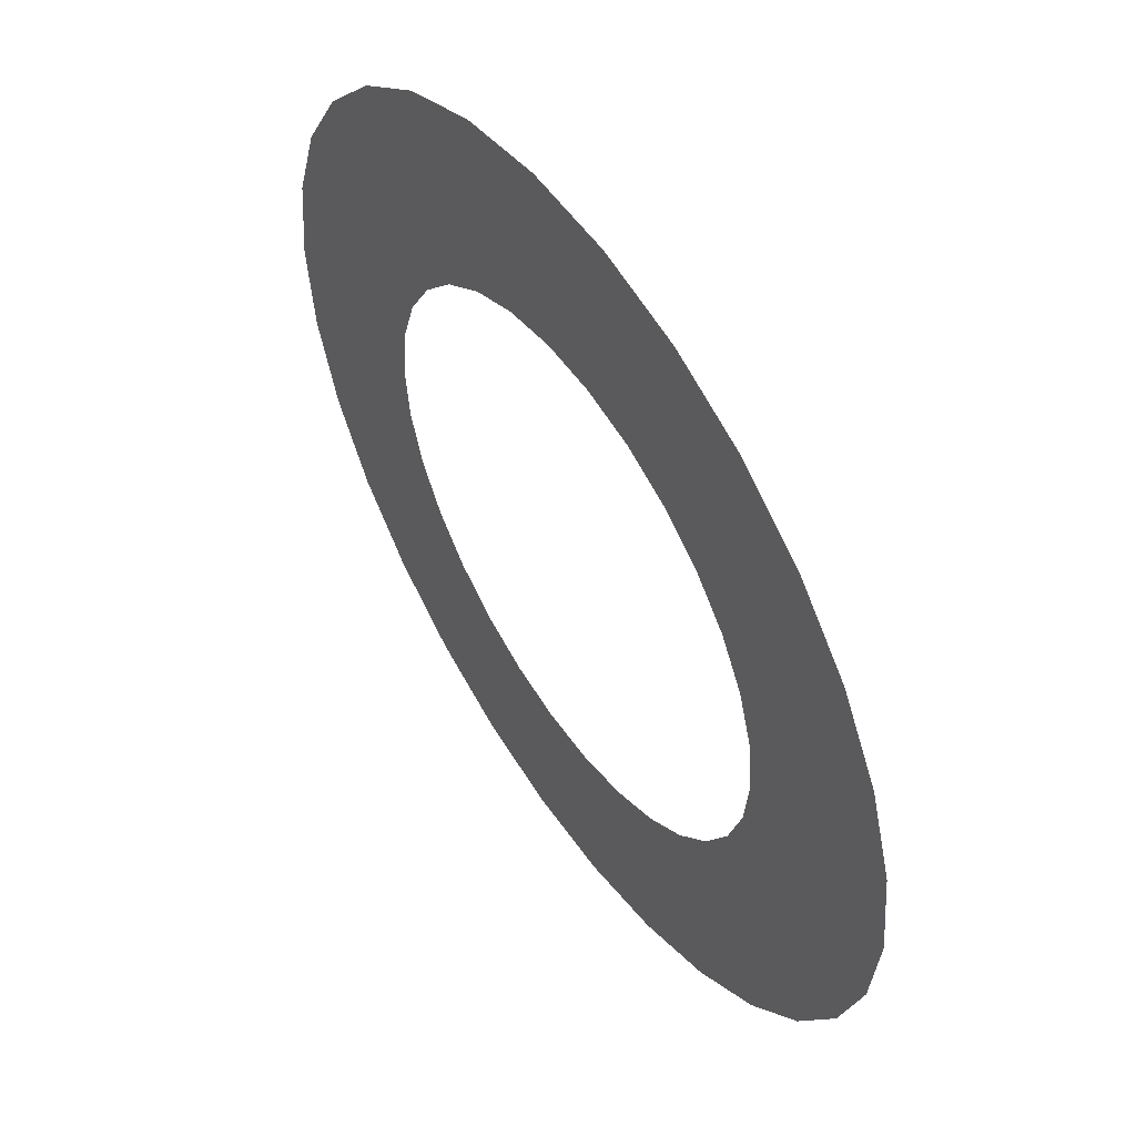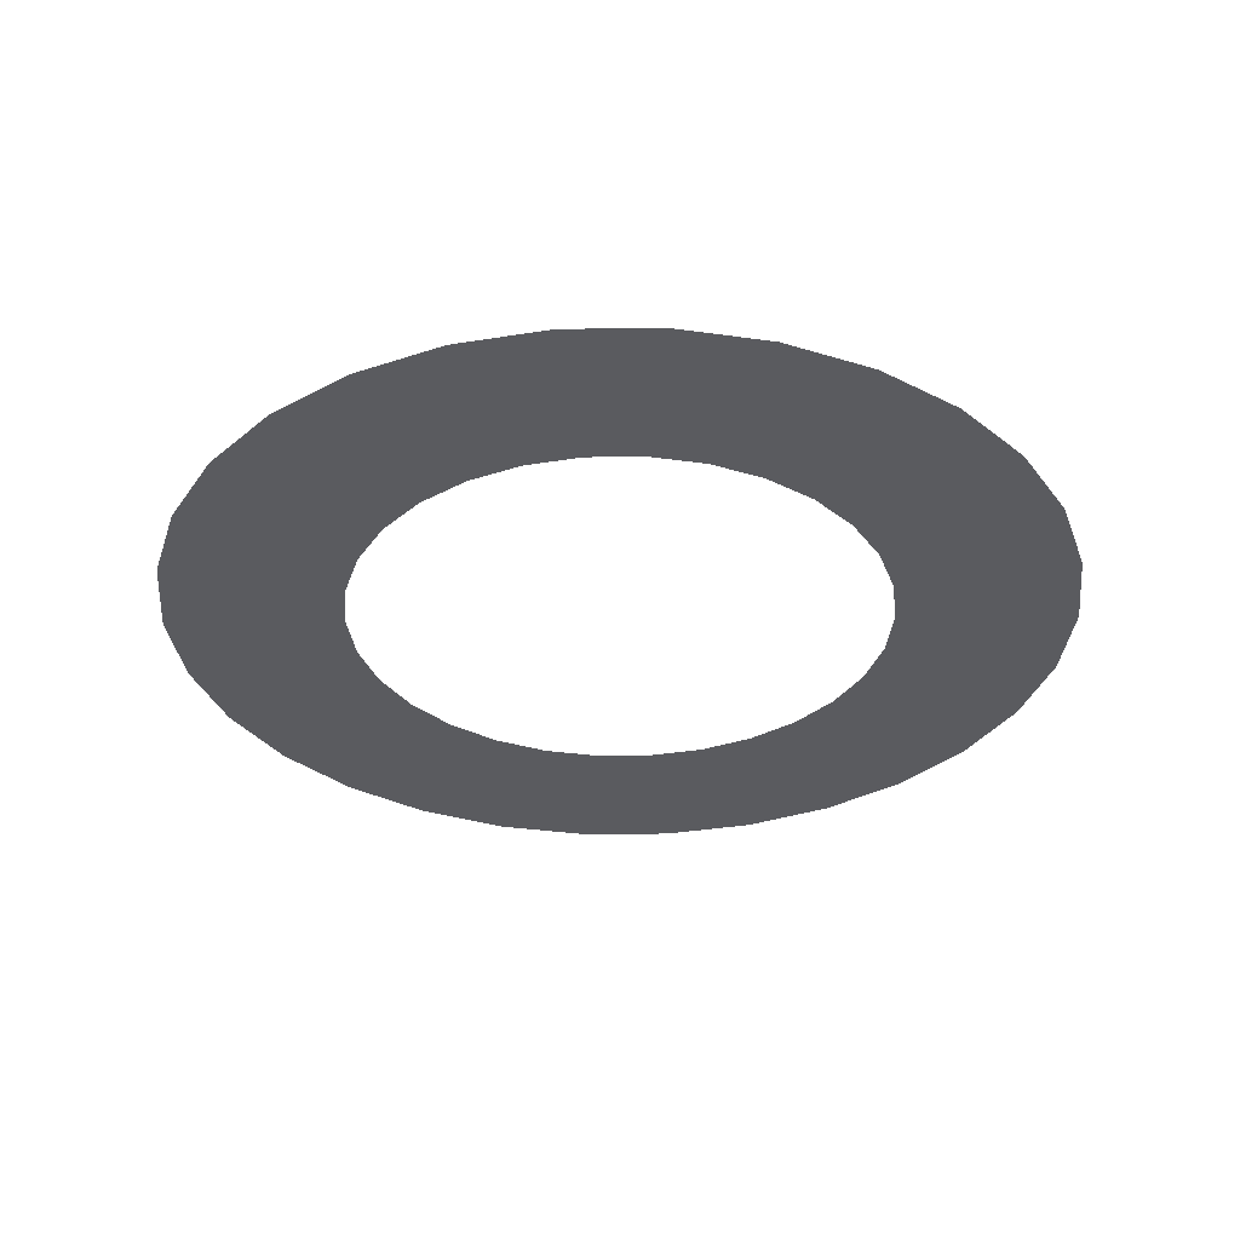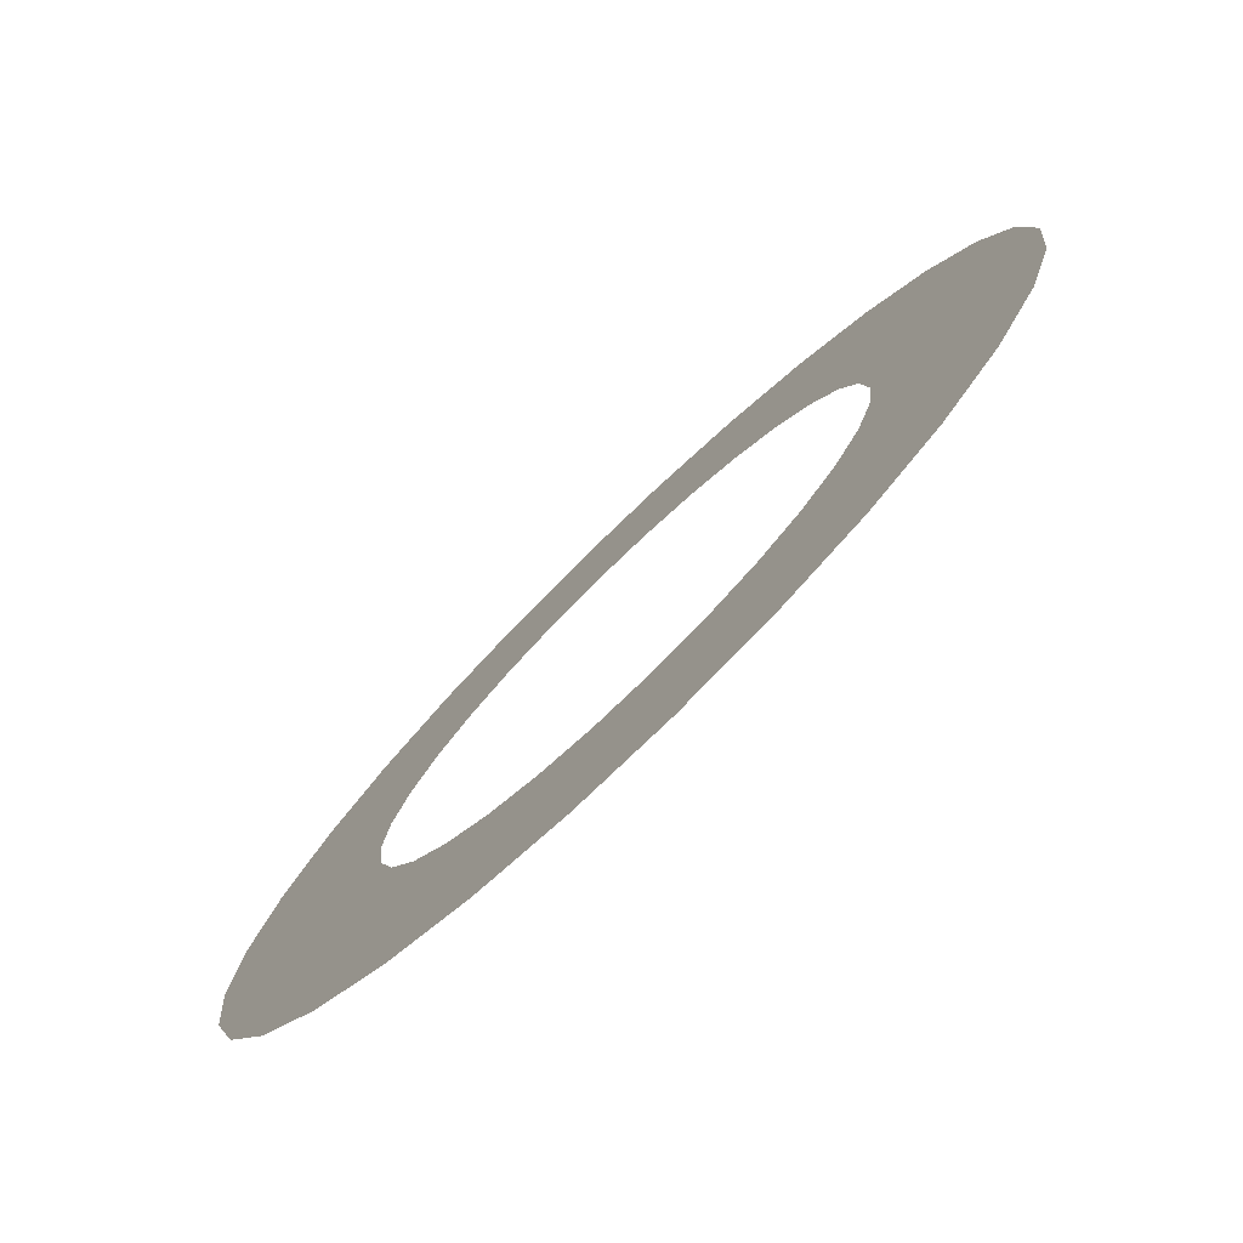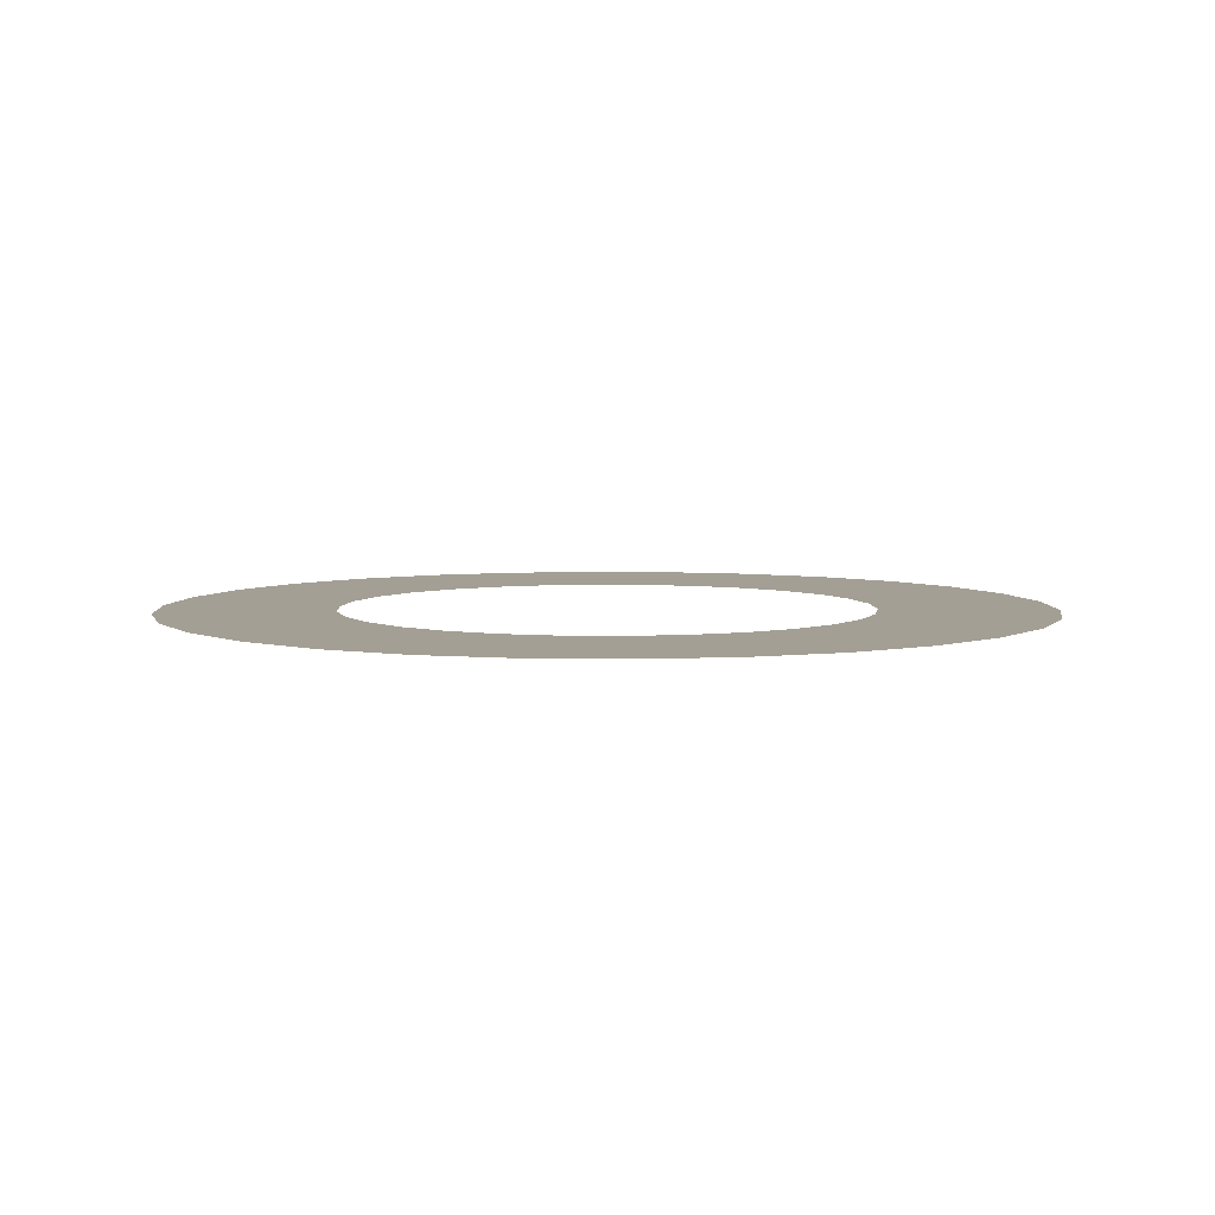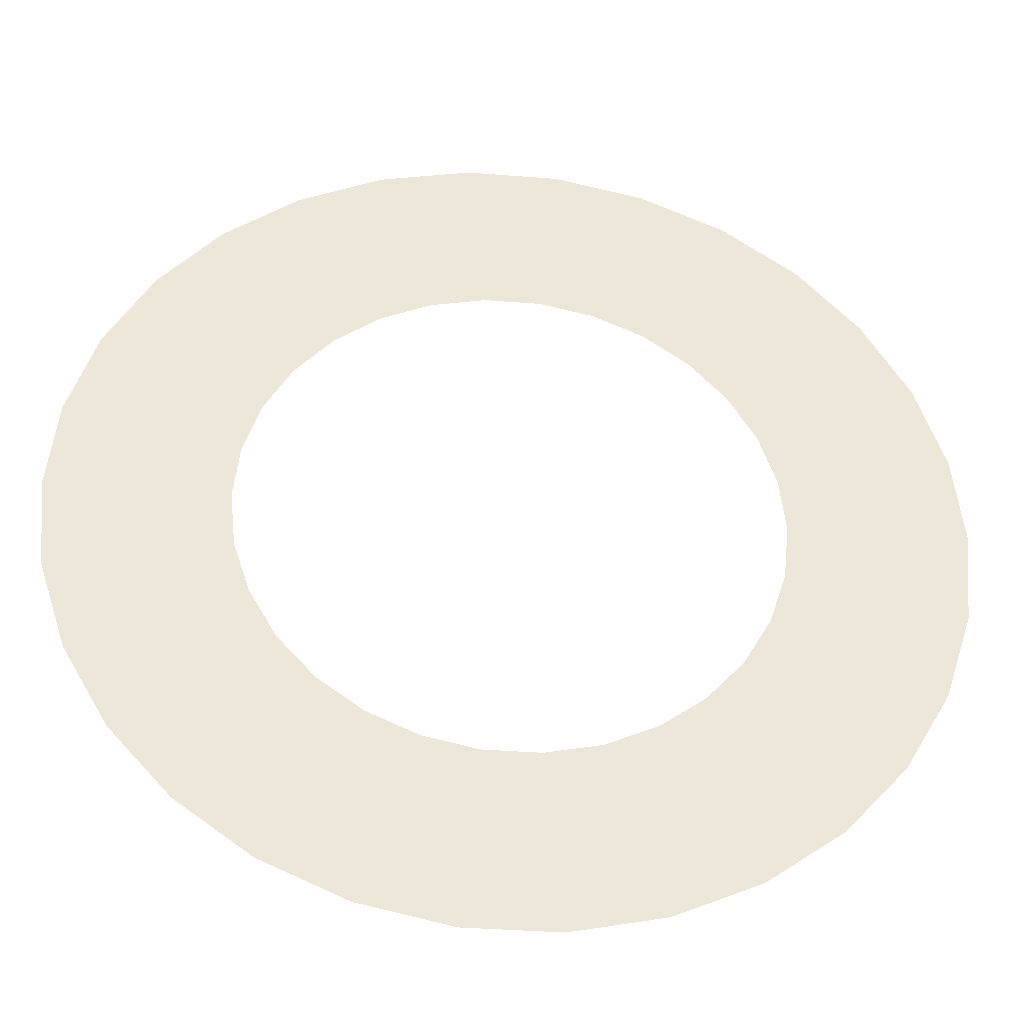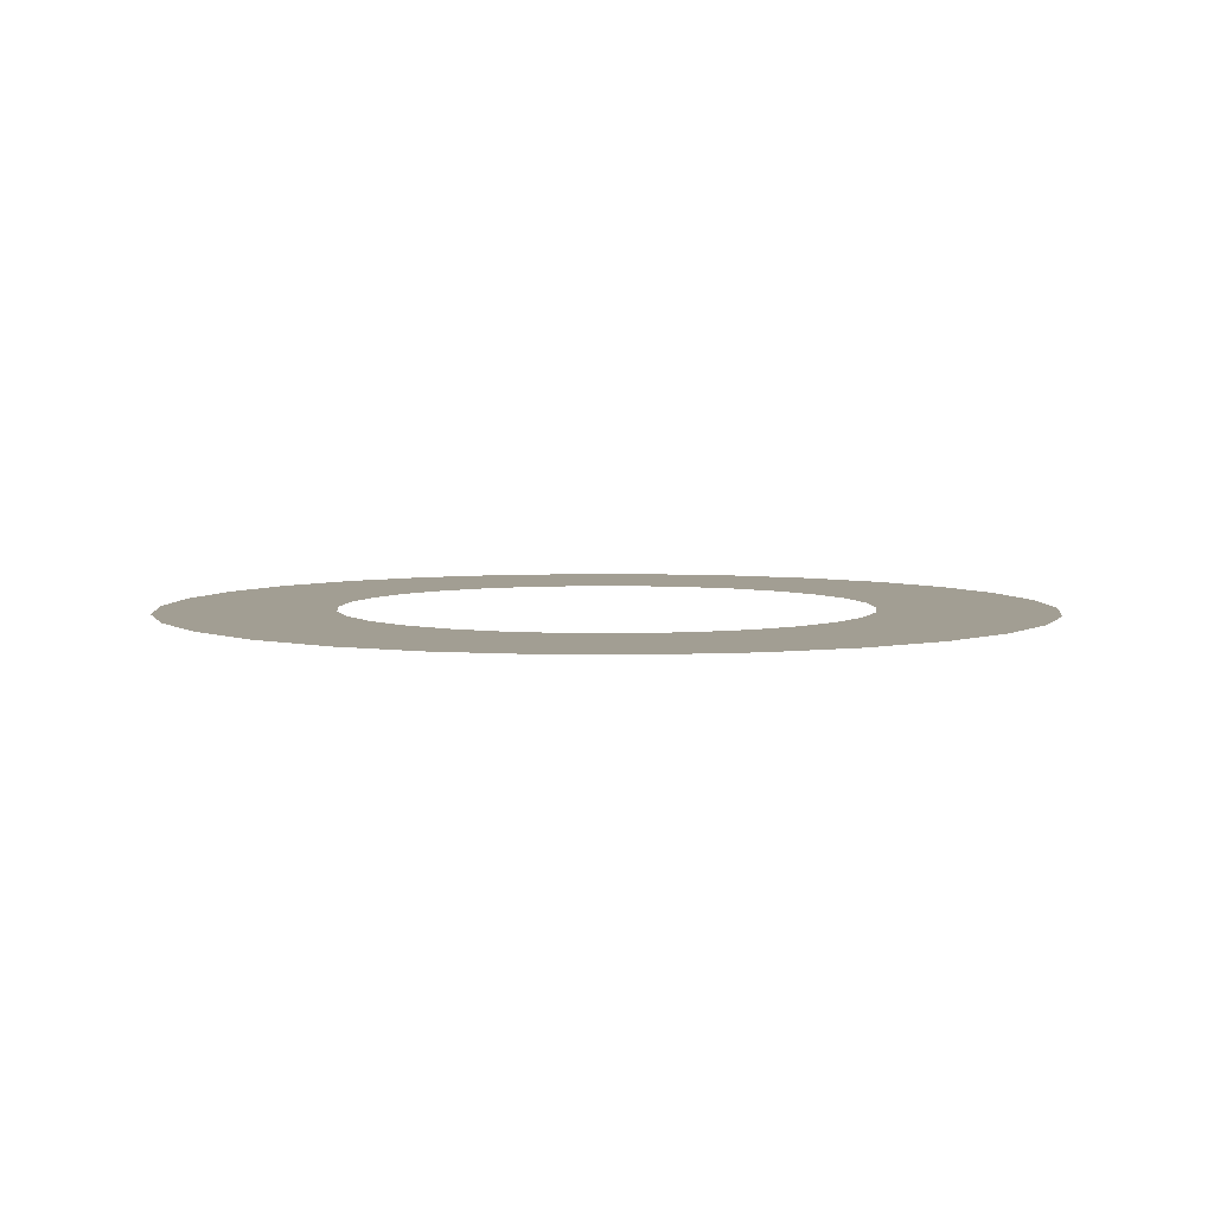
<metadata>
{"format":"obj","ext":"obj","renderer":"f3d","projection":"perspective","resolution":1024,"background":"white","views":[{"elev":53.7,"azim":56.2,"up":"+Y"},{"elev":-32.8,"azim":-59.2,"up":"+Z"},{"elev":-77.9,"azim":-136.1,"up":"+Y"},{"elev":5.4,"azim":27.1,"up":"+Z"},{"elev":-36.4,"azim":-5.9,"up":"+Y"},{"elev":5.0,"azim":-22.7,"up":"+Z"}]}
</metadata>
<code>
v 1.25 0 -0
v 0.75 0 -0
v 1.223 0.2599 -0
v 0.7336 0.1559 -0
v 1.142 0.5084 -0
v 0.6852 0.3051 -0
v 1.011 0.7347 -0
v 0.6068 0.4408 -0
v 0.8364 0.9289 -0
v 0.5018 0.5574 -0
v 0.625 1.083 -0
v 0.375 0.6495 -0
v 0.3863 1.189 -0
v 0.2318 0.7133 -0
v 0.1307 1.243 -0
v 0.0784 0.7459 -0
v -0.1307 1.243 -0
v -0.0784 0.7459 -0
v -0.3863 1.189 -0
v -0.2318 0.7133 -0
v -0.625 1.083 -0
v -0.375 0.6495 -0
v -0.8364 0.9289 -0
v -0.5018 0.5574 -0
v -1.011 0.7347 -0
v -0.6068 0.4408 -0
v -1.142 0.5084 -0
v -0.6852 0.3051 -0
v -1.223 0.2599 -0
v -0.7336 0.1559 -0
v -1.25 0 -0
v -0.75 0 -0
v -1.223 -0.2599 -0
v -0.7336 -0.1559 -0
v -1.142 -0.5084 -0
v -0.6852 -0.3051 -0
v -1.011 -0.7347 -0
v -0.6068 -0.4408 -0
v -0.8364 -0.9289 -0
v -0.5018 -0.5574 -0
v -0.625 -1.083 -0
v -0.375 -0.6495 -0
v -0.3863 -1.189 -0
v -0.2318 -0.7133 -0
v -0.1307 -1.243 -0
v -0.0784 -0.7459 -0
v 0.1307 -1.243 -0
v 0.0784 -0.7459 -0
v 0.3863 -1.189 -0
v 0.2318 -0.7133 -0
v 0.625 -1.083 -0
v 0.375 -0.6495 -0
v 0.8364 -0.9289 -0
v 0.5018 -0.5574 -0
v 1.011 -0.7347 -0
v 0.6068 -0.4408 -0
v 1.142 -0.5084 -0
v 0.6852 -0.3051 -0
v 1.223 -0.2599 -0
v 0.7336 -0.1559 -0
f 51 54 52
f 20 18 17
f 30 28 27
f 27 29 30
f 29 31 30
f 31 33 34
f 33 35 36
f 35 37 38
f 37 39 40
f 39 41 40
f 41 43 42
f 40 41 42
f 43 45 44
f 45 47 46
f 44 45 46
f 47 49 50
f 49 51 52
f 51 53 54
f 53 55 56
f 55 57 56
f 57 59 58
f 56 57 58
f 59 1 60
f 1 3 2
f 60 1 2
f 3 5 6
f 5 7 8
f 7 9 10
f 9 11 12
f 11 13 14
f 11 14 12
f 5 8 6
f 9 12 10
f 49 52 50
f 53 56 54
f 33 36 34
f 37 40 38
f 32 30 31
f 7 10 8
f 34 32 31
f 38 36 35
f 3 6 4
f 3 4 2
f 42 43 44
f 60 58 59
f 48 46 47
f 50 48 47
f 16 14 13
f 13 15 16
f 15 17 16
f 17 19 20
f 19 21 22
f 21 23 24
f 23 25 26
f 25 27 28
f 25 28 26
f 19 22 20
f 23 26 24
f 18 16 17
f 21 24 22

</code>
